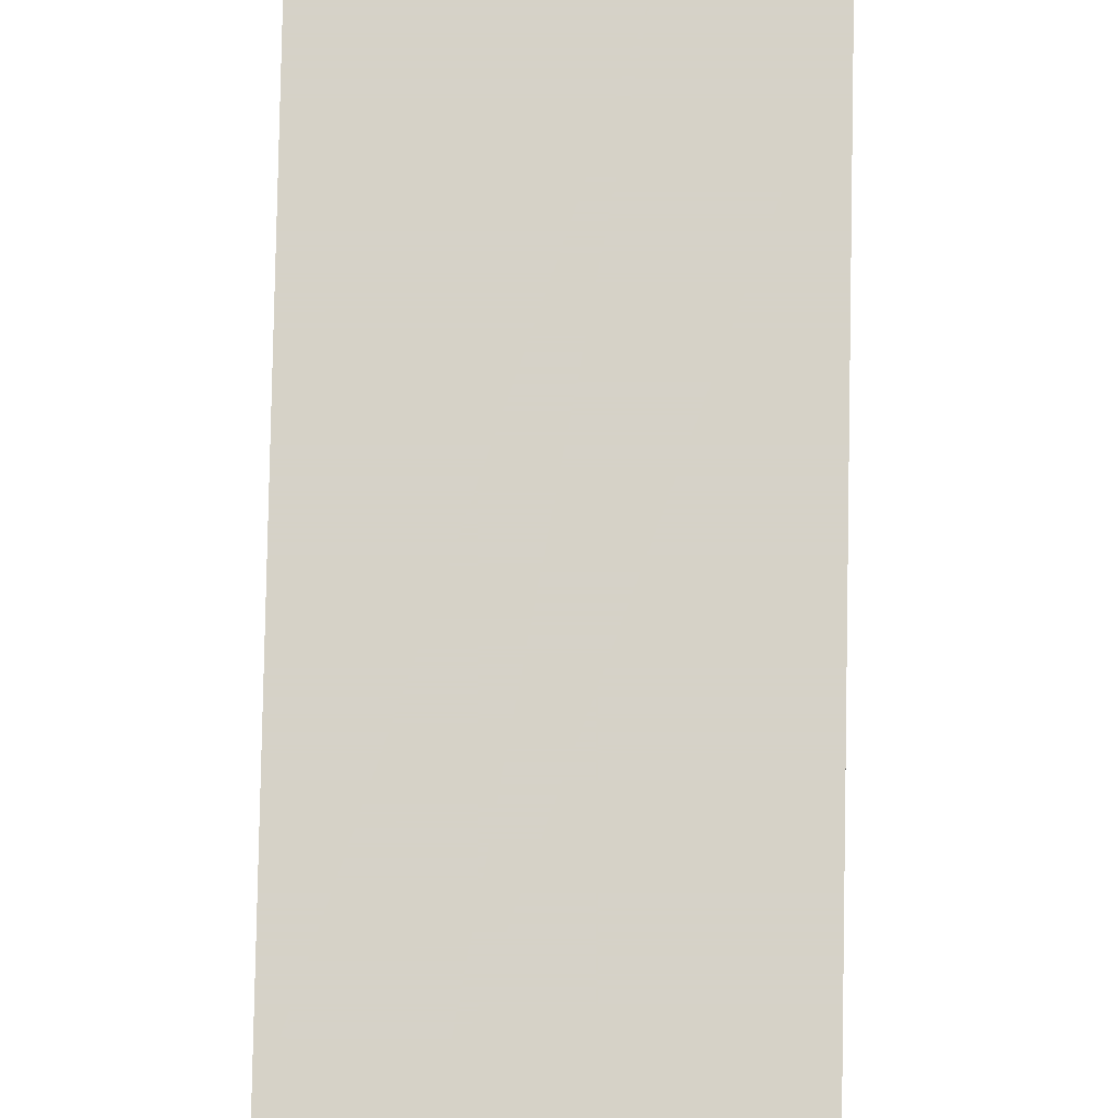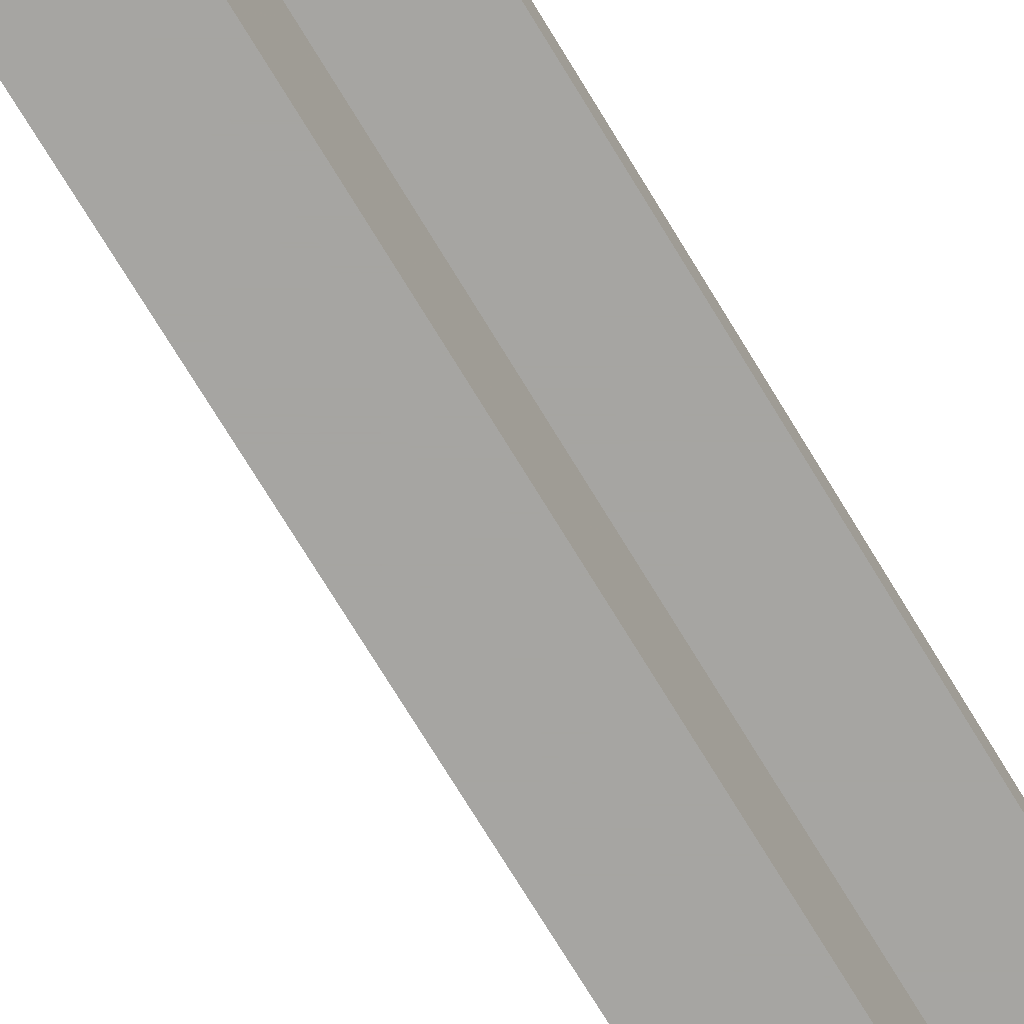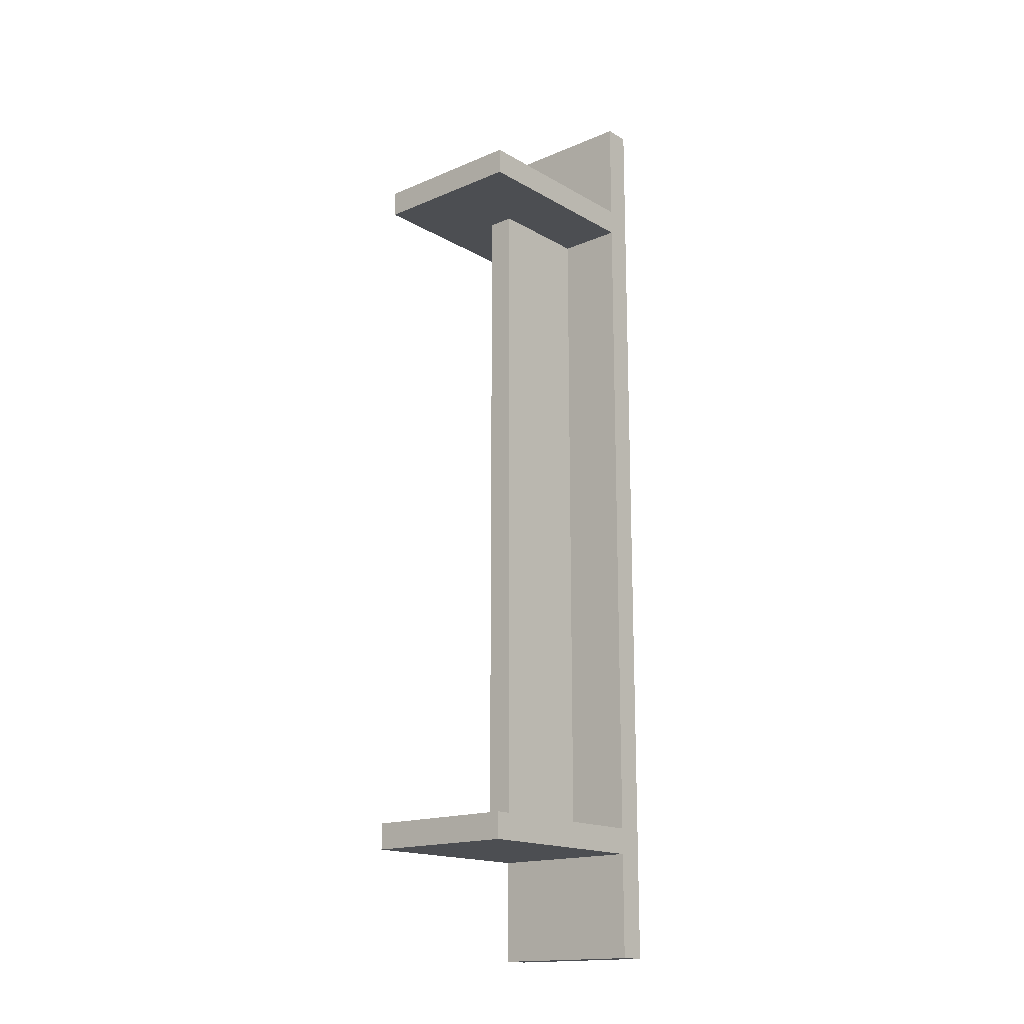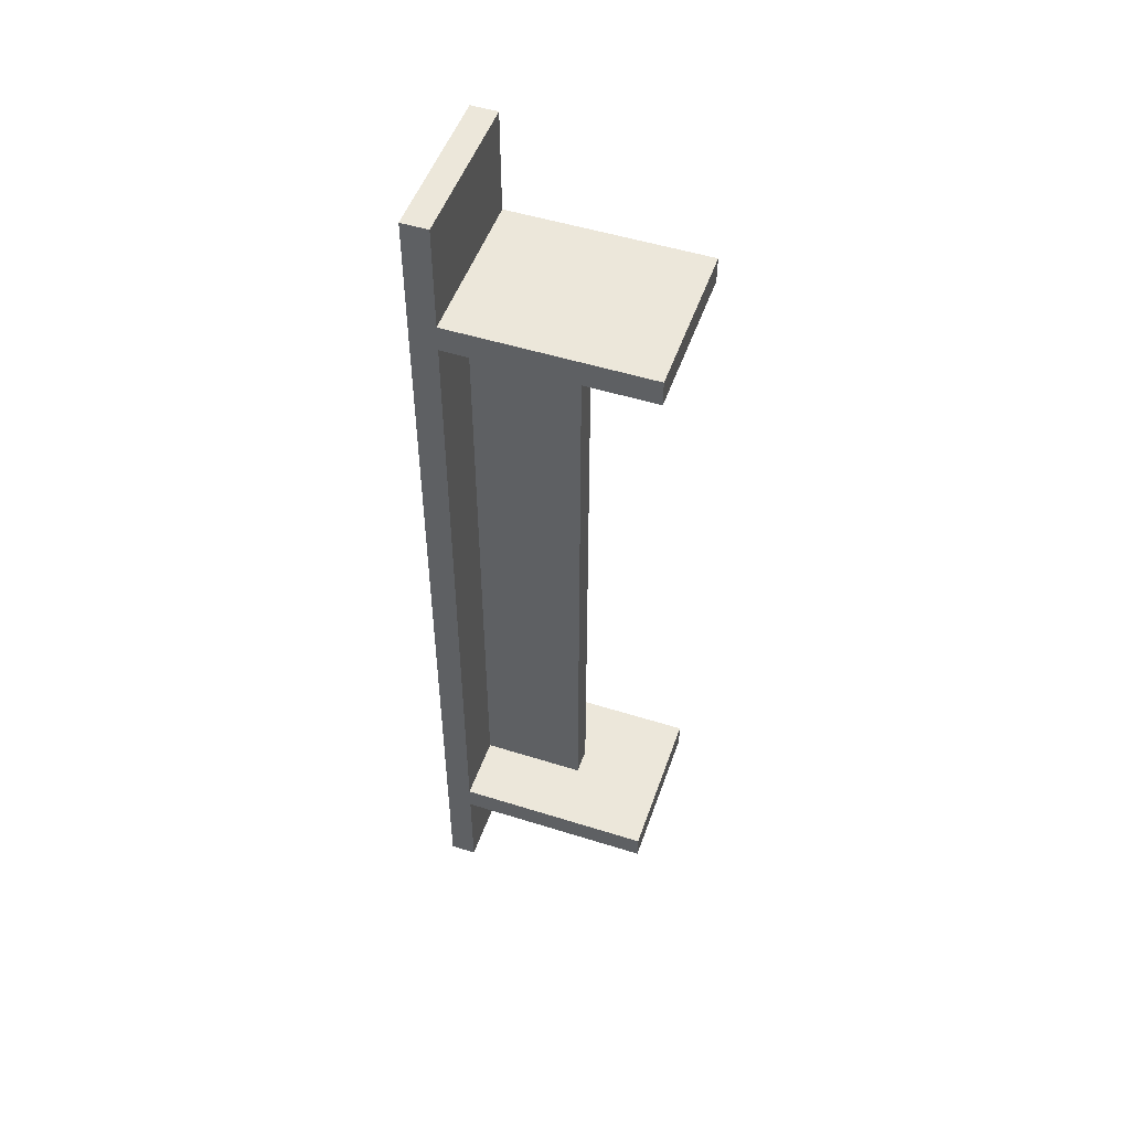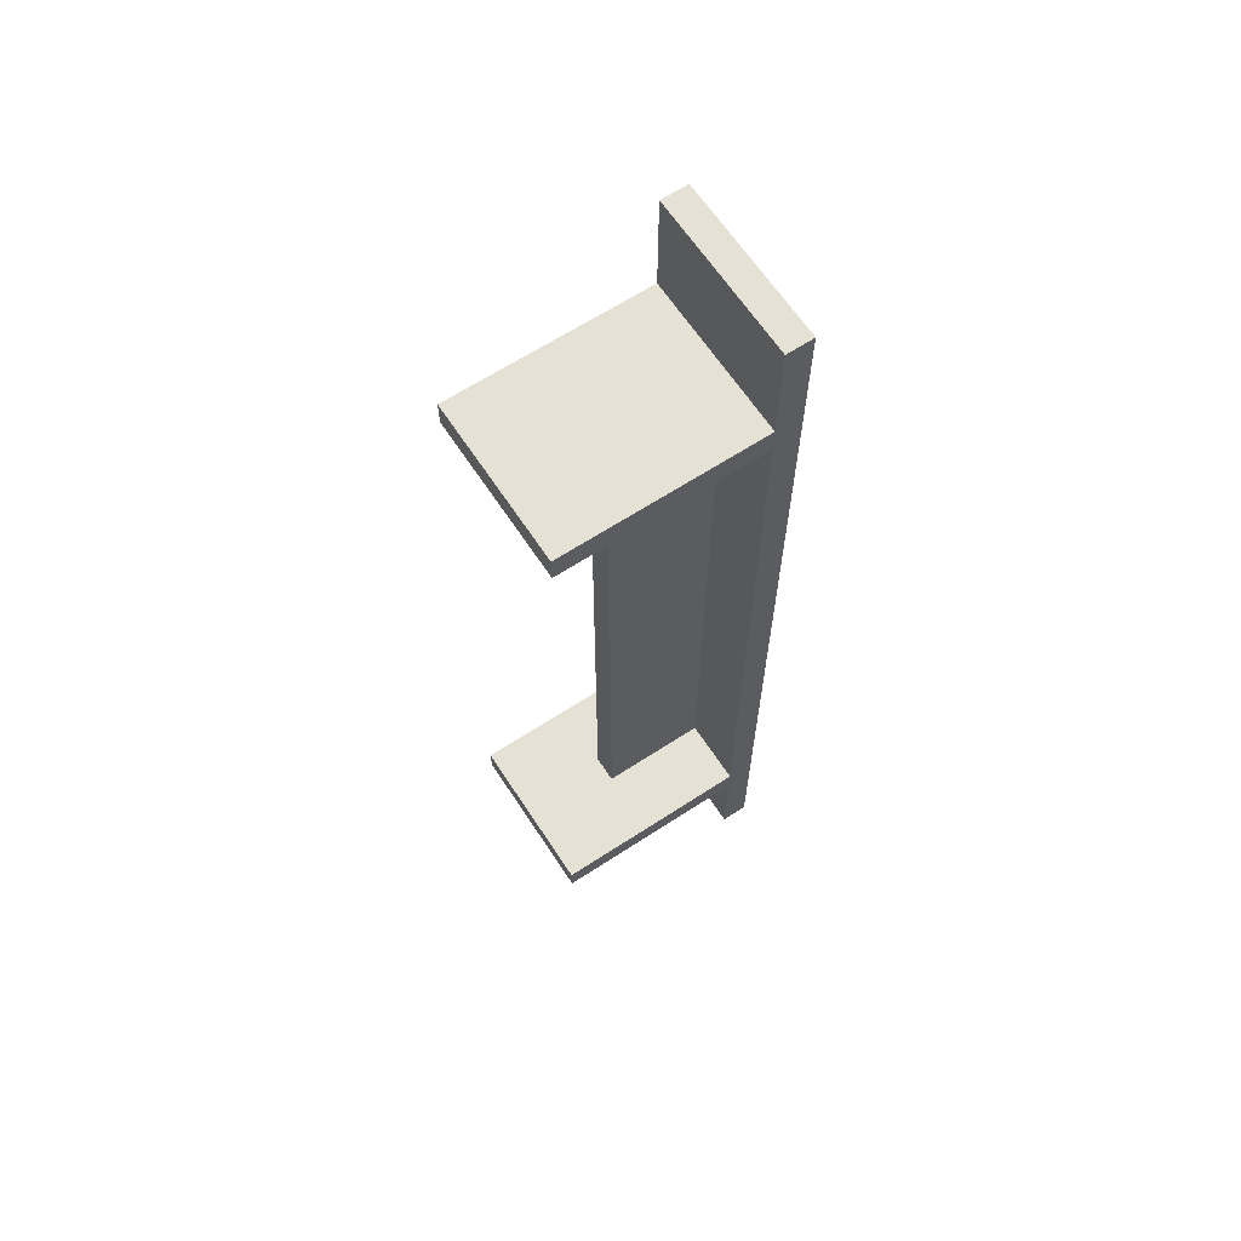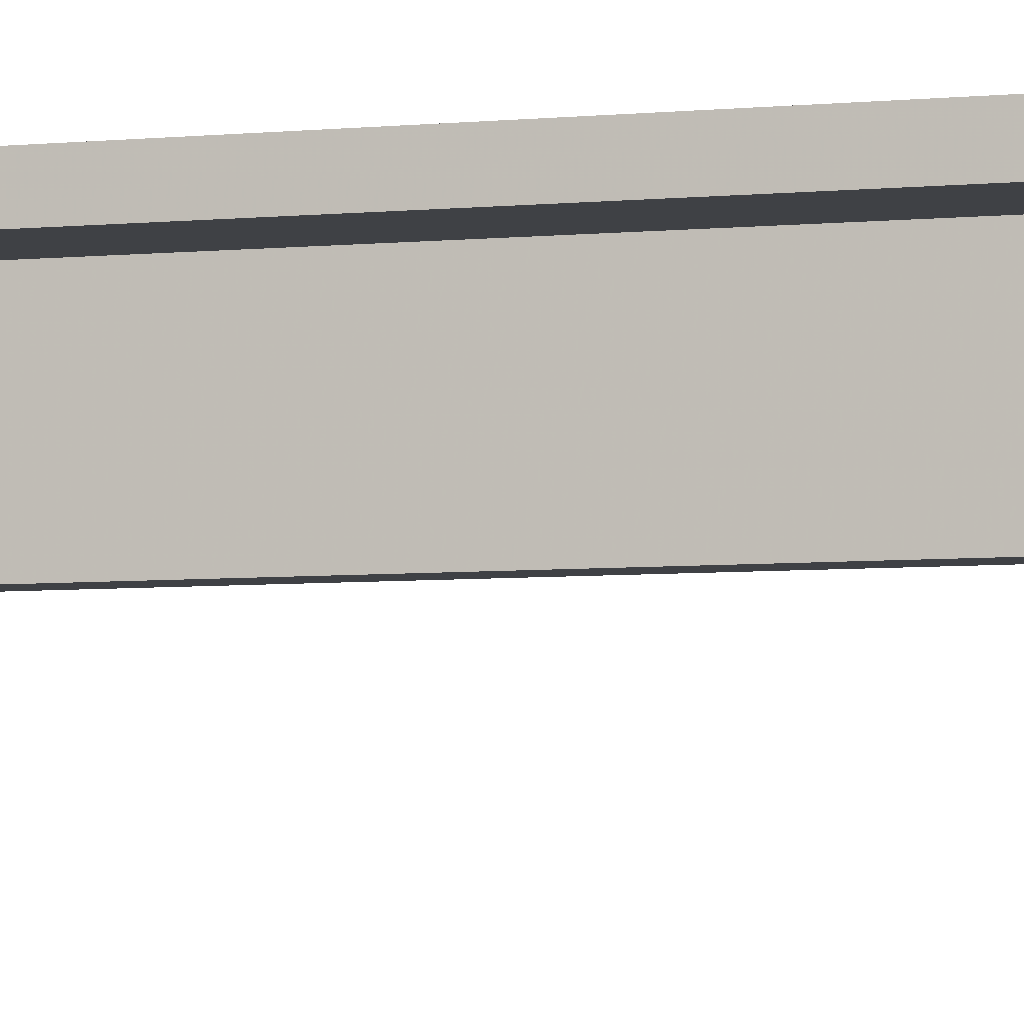
<metadata>
{"format":"obj","ext":"obj","renderer":"f3d","projection":"perspective","resolution":1024,"background":"white","views":[{"elev":78.5,"azim":1.1,"up":"+Y"},{"elev":-73.6,"azim":31.3,"up":"+Y"},{"elev":-16.6,"azim":40.8,"up":"+Z"},{"elev":50.7,"azim":-71.0,"up":"+Z"},{"elev":64.7,"azim":56.7,"up":"+Z"},{"elev":-5.4,"azim":107.8,"up":"+Y"}]}
</metadata>
<code>
o mesh5.003_mesh5-geometry
o mesh4.003_mesh4-geometry
v 0.08006 0.08673 0.3469
v 0.08006 -0.1134 0.3736
v 0.08006 -0.1134 0.3469
v 0.08006 0.08673 0.3736
v -0.08006 -0.1134 0.3469
v -0.08006 0.08673 0.3736
v -0.08006 -0.1134 0.3736
v -0.08006 0.08673 0.3469
f 1 2 3
f 2 1 4
f 3 2 1
f 4 1 2
f 2 5 3
f 3 5 2
f 5 1 3
f 3 1 5
f 1 6 4
f 4 6 1
f 6 2 4
f 4 2 6
f 5 2 7
f 7 2 5
f 1 5 8
f 8 5 1
f 6 1 8
f 8 1 6
f 2 6 7
f 7 6 2
f 6 5 7
f 7 5 6
f 5 6 8
f 8 6 5
o mesh3.003_mesh3-geometry
v -0.01334 0.08673 -0.3469
v 0.01334 -0.02001 -0.3469
v -0.01334 -0.02001 -0.3469
v 0.01334 0.08673 -0.3469
v -0.01334 -0.02001 0.3469
v 0.01334 0.08673 0.3469
v 0.01334 -0.02001 0.3469
v -0.01334 0.08673 0.3469
f 9 10 11
f 10 9 12
f 10 13 11
f 13 9 11
f 9 14 12
f 14 10 12
f 13 10 15
f 9 13 16
f 14 9 16
f 10 14 15
f 14 13 15
f 13 14 16
f 11 10 9
f 12 9 10
f 11 13 10
f 11 9 13
f 12 14 9
f 12 10 14
f 15 10 13
f 16 13 9
f 16 9 14
f 15 14 10
f 15 13 14
f 16 14 13
o mesh2.003_mesh2-geometry
v 0.08006 0.08673 -0.3736
v 0.08006 -0.1134 -0.3469
v 0.08006 -0.1134 -0.3736
v 0.08006 0.08673 -0.3469
v -0.08006 -0.1134 -0.3736
v -0.08006 0.08673 -0.3469
v -0.08006 -0.1134 -0.3469
v -0.08006 0.08673 -0.3736
f 17 18 19
f 18 17 20
f 18 21 19
f 21 17 19
f 17 22 20
f 22 18 20
f 21 18 23
f 17 21 24
f 22 17 24
f 18 22 23
f 22 21 23
f 21 22 24
f 19 18 17
f 20 17 18
f 19 21 18
f 19 17 21
f 20 22 17
f 20 18 22
f 23 18 21
f 24 21 17
f 24 17 22
f 23 22 18
f 23 21 22
f 24 22 21
o mesh1.002_mesh1-geometry
v -0.08006 0.1134 0.4803
v -0.08006 0.08673 -0.4803
v -0.08006 0.08673 0.4803
v -0.08006 0.1134 -0.4803
v 0.08006 0.08673 0.4803
v 0.08006 0.1134 -0.4803
v 0.08006 0.08673 -0.4803
v 0.08006 0.1134 0.4803
f 25 26 27
f 26 25 28
f 26 29 27
f 29 25 27
f 25 30 28
f 30 26 28
f 29 26 31
f 25 29 32
f 30 25 32
f 26 30 31
f 30 29 31
f 29 30 32
f 27 26 25
f 28 25 26
f 27 29 26
f 27 25 29
f 28 30 25
f 28 26 30
f 31 26 29
f 32 29 25
f 32 25 30
f 31 30 26
f 31 29 30
f 32 30 29

</code>
